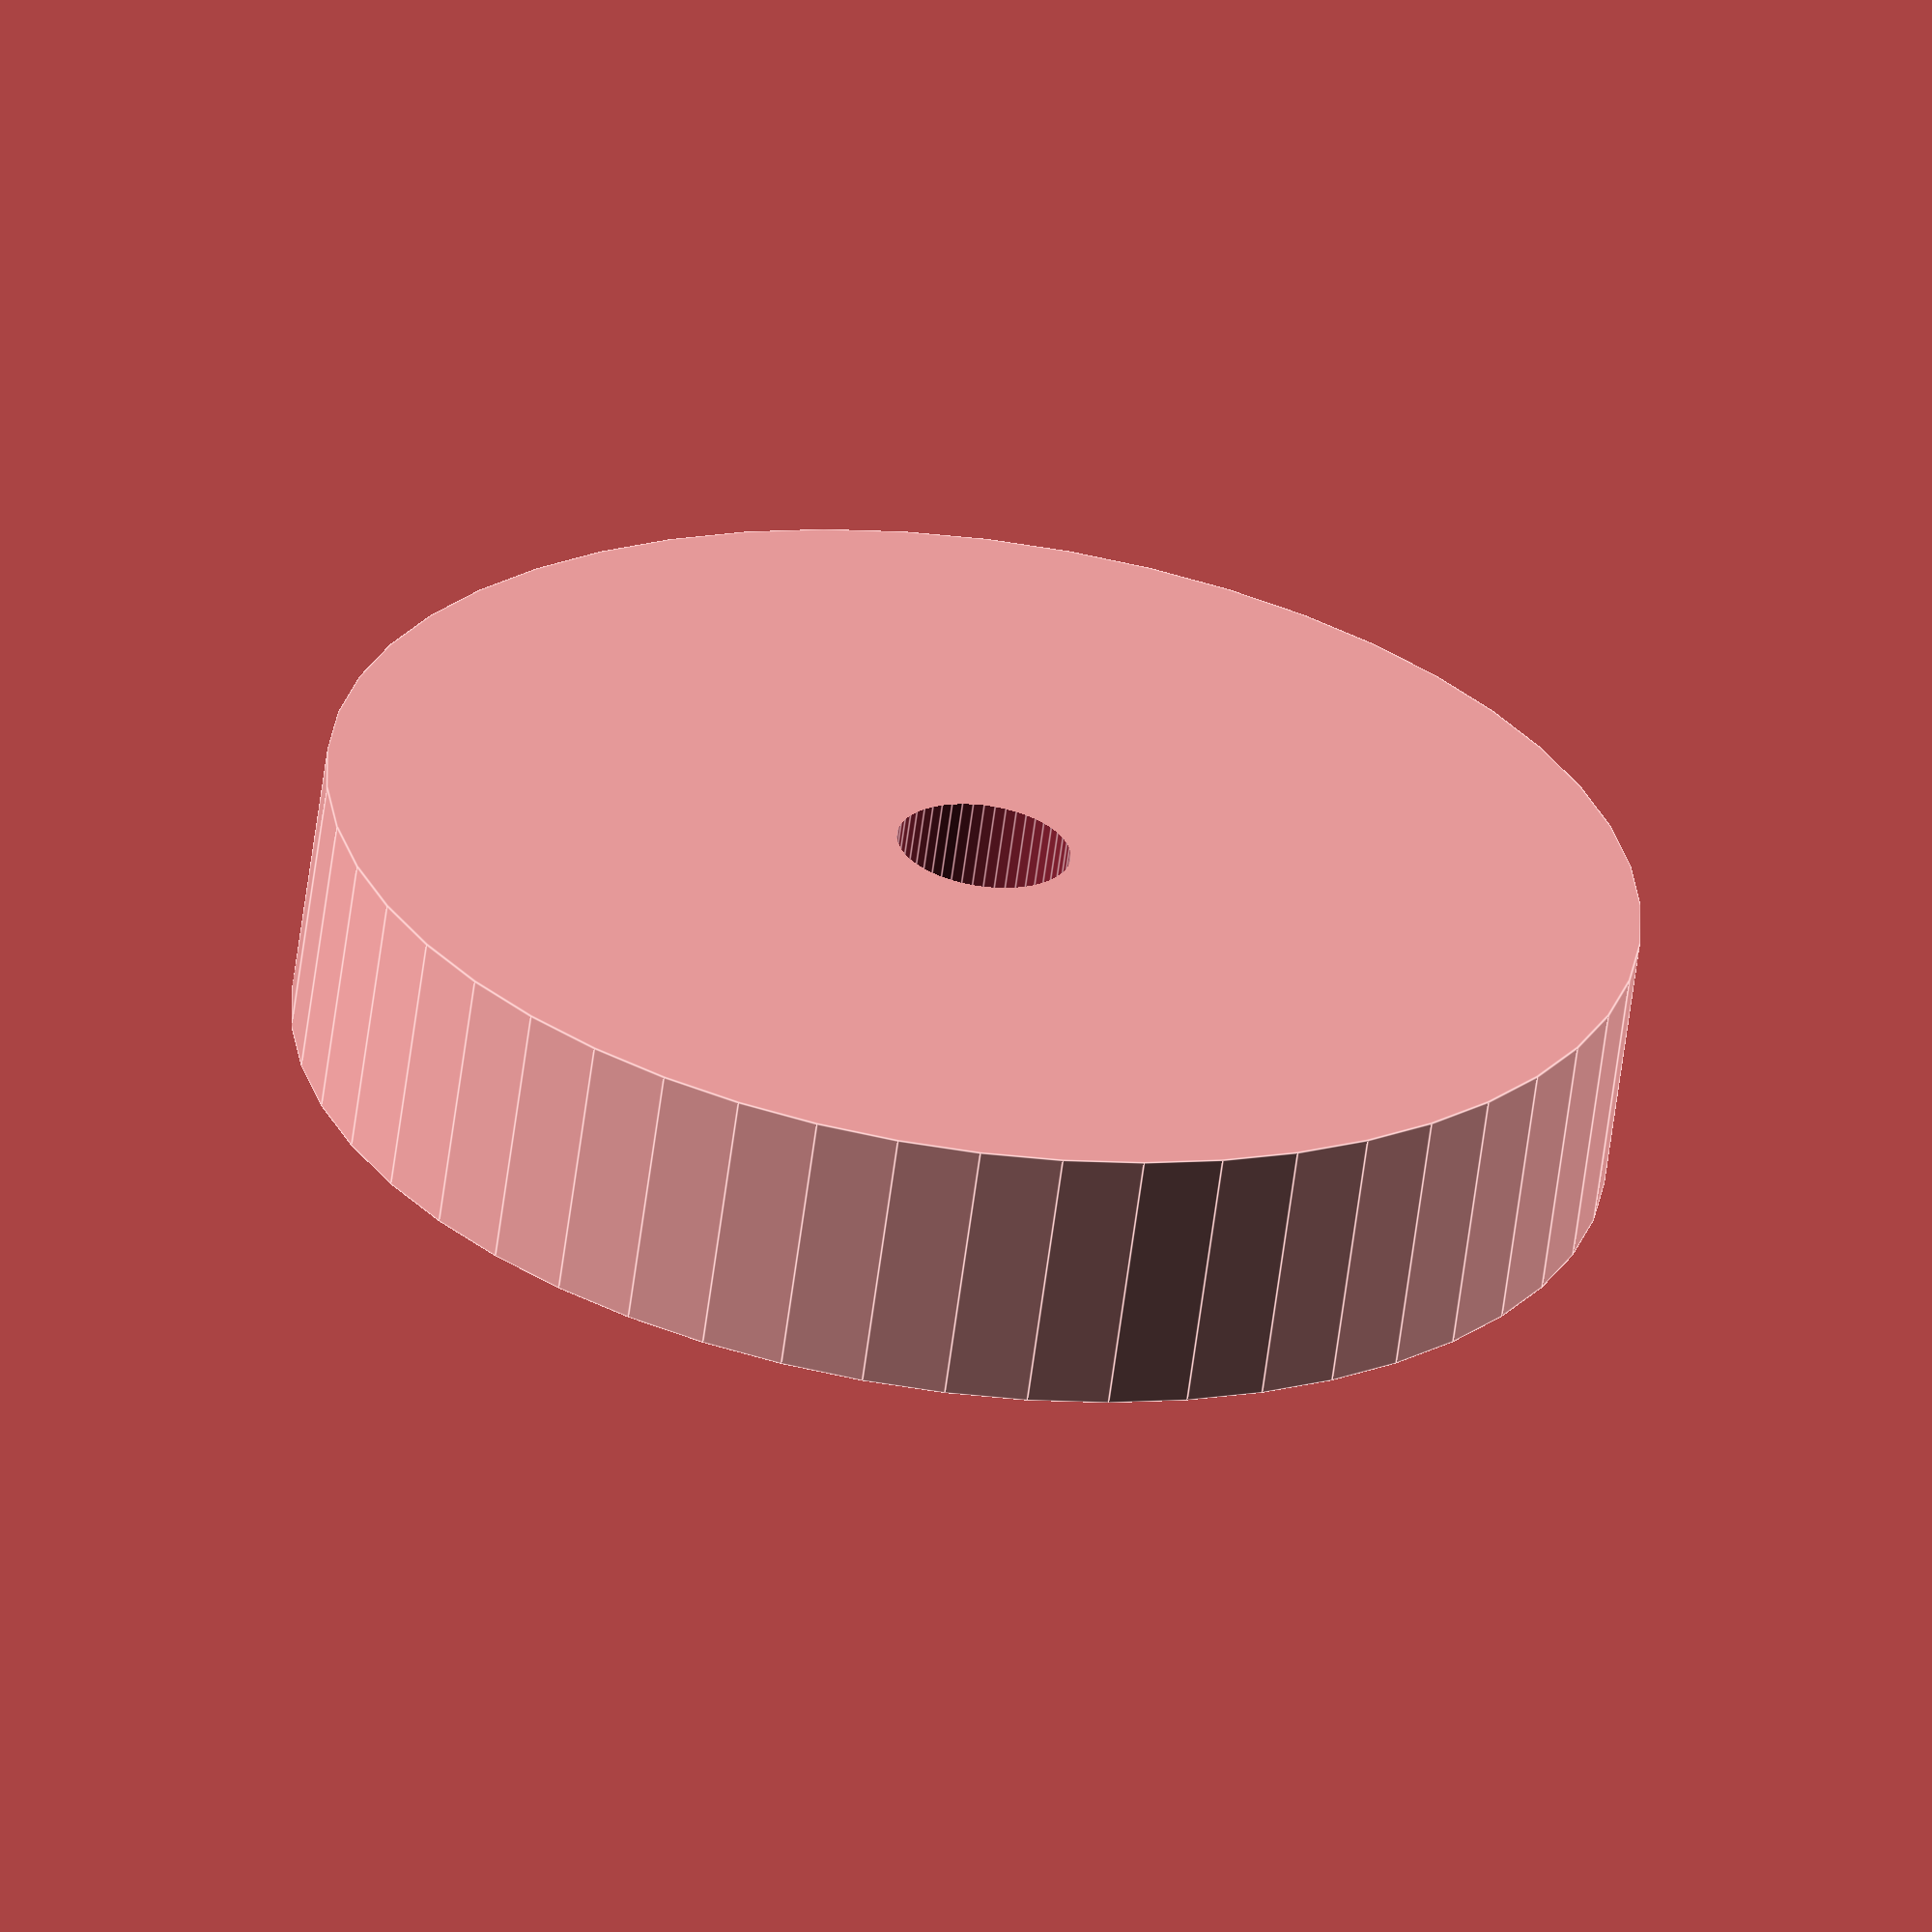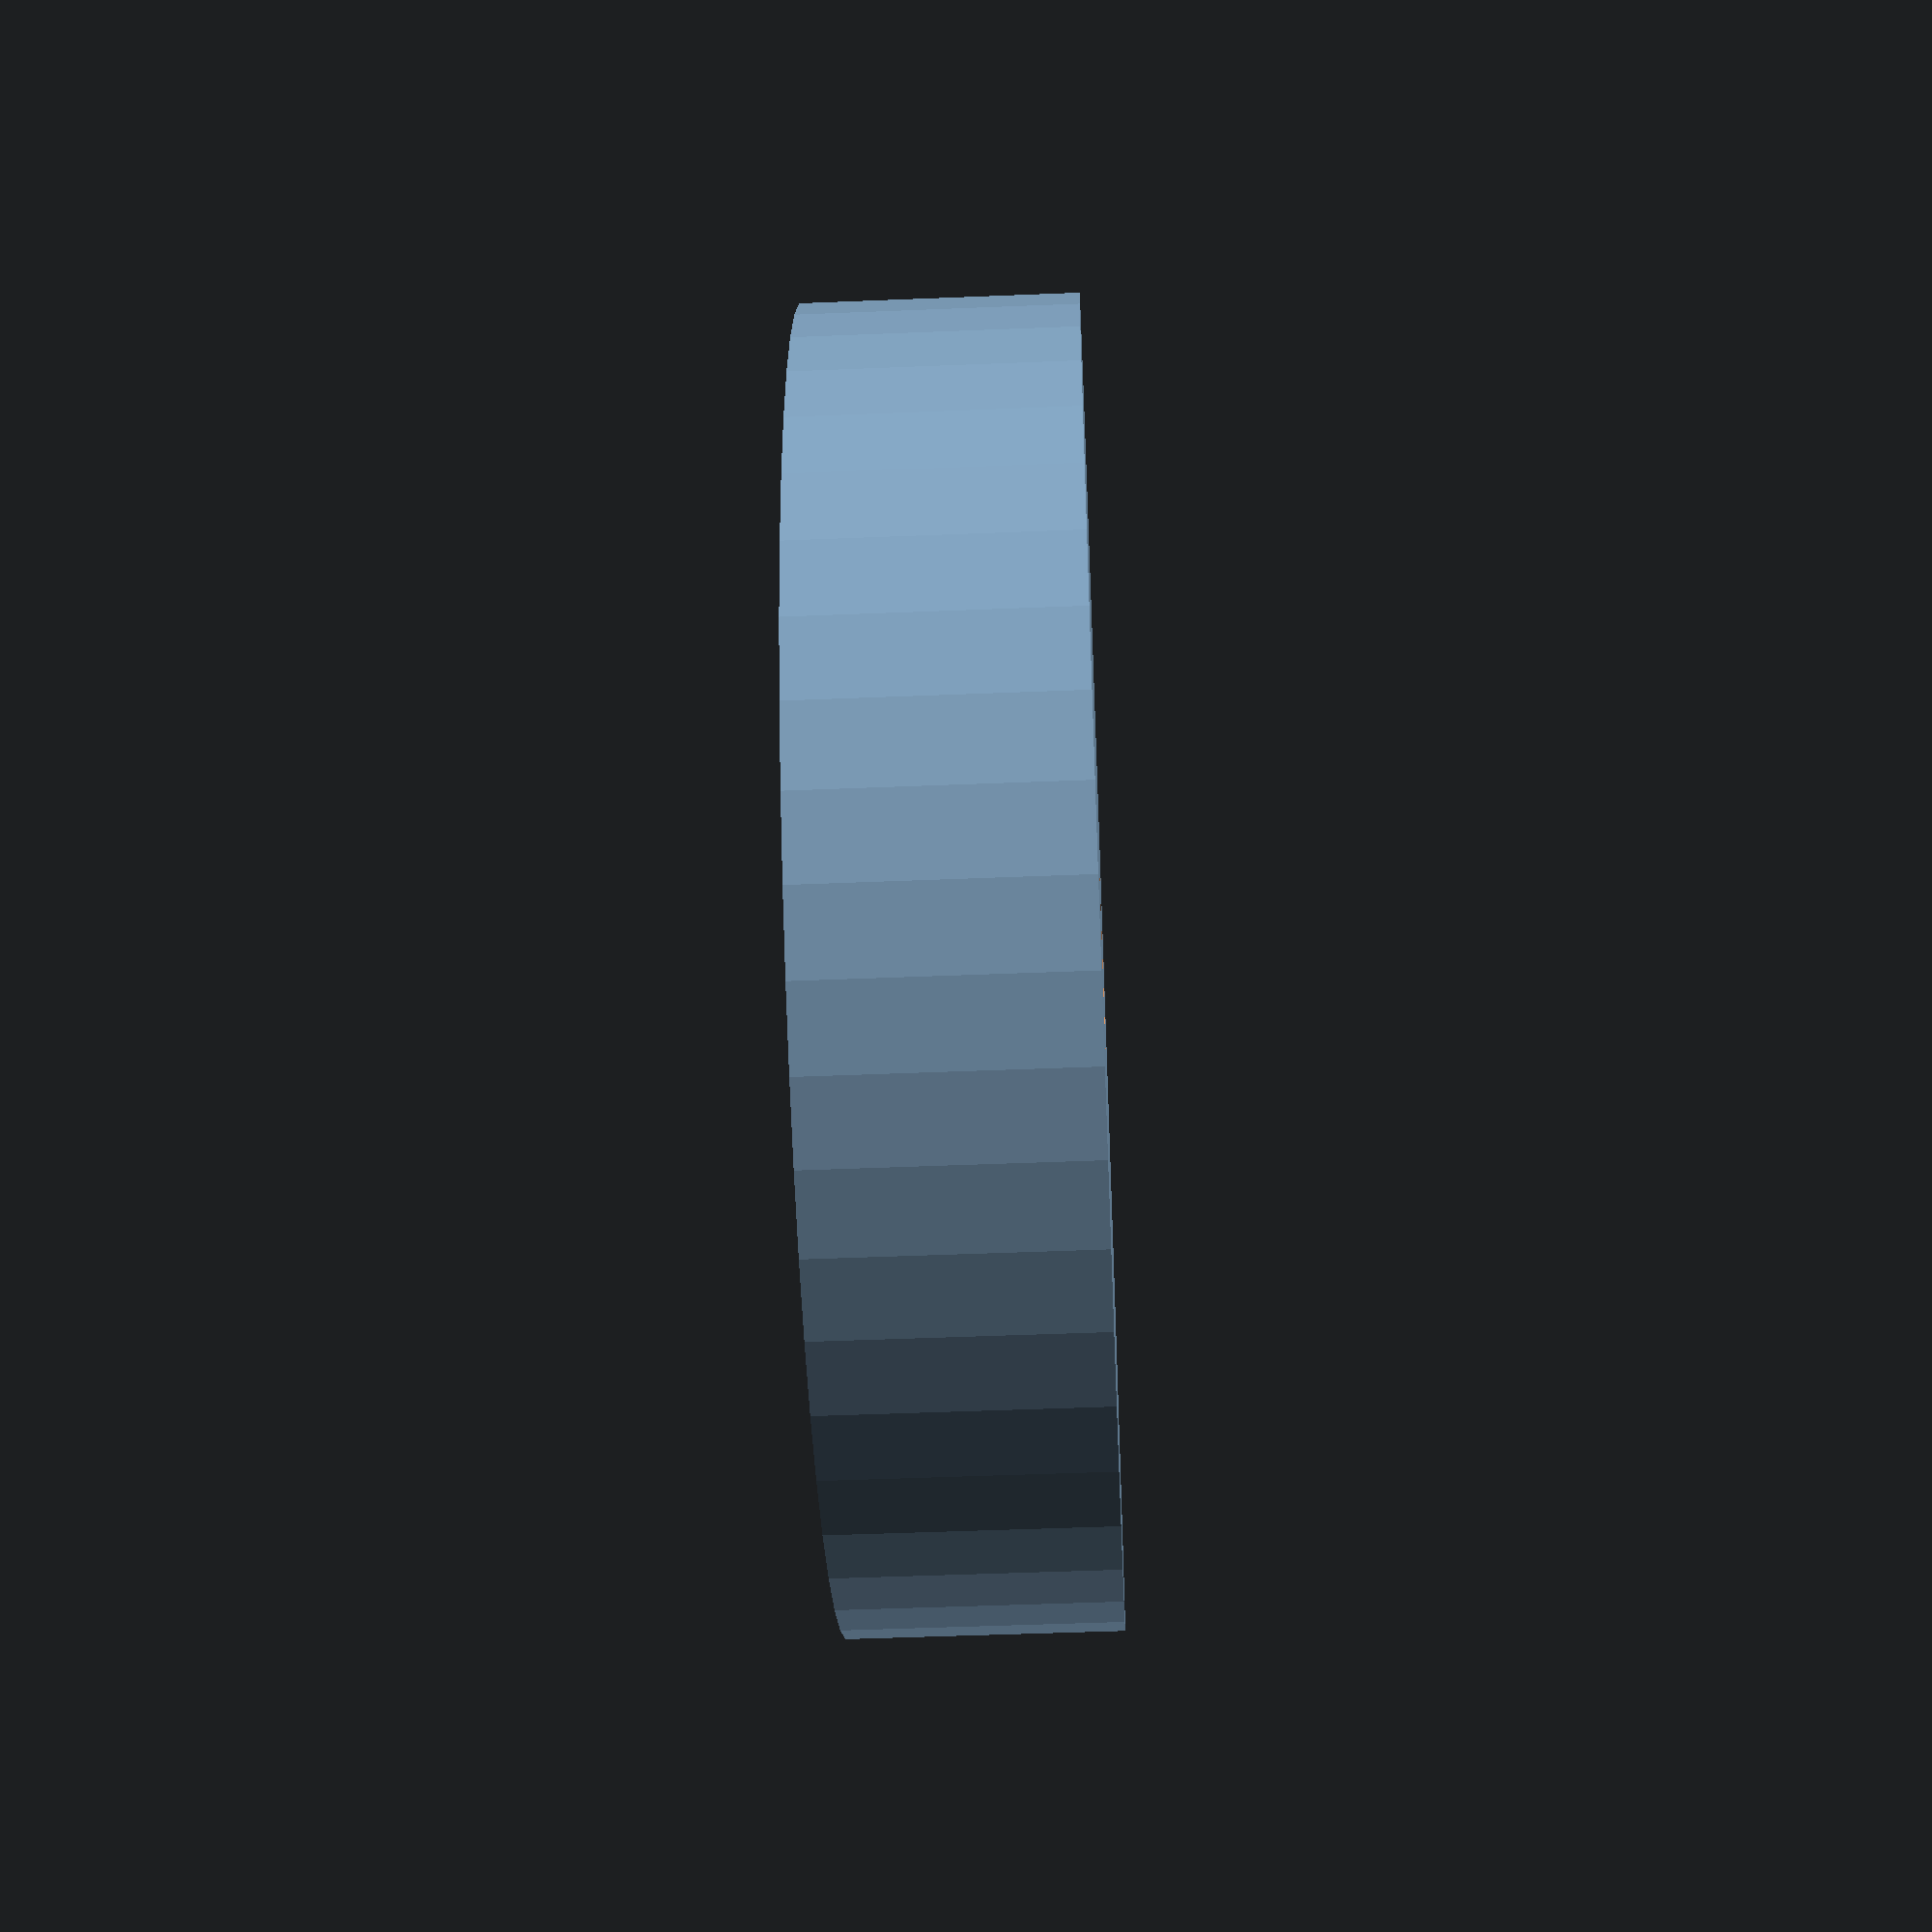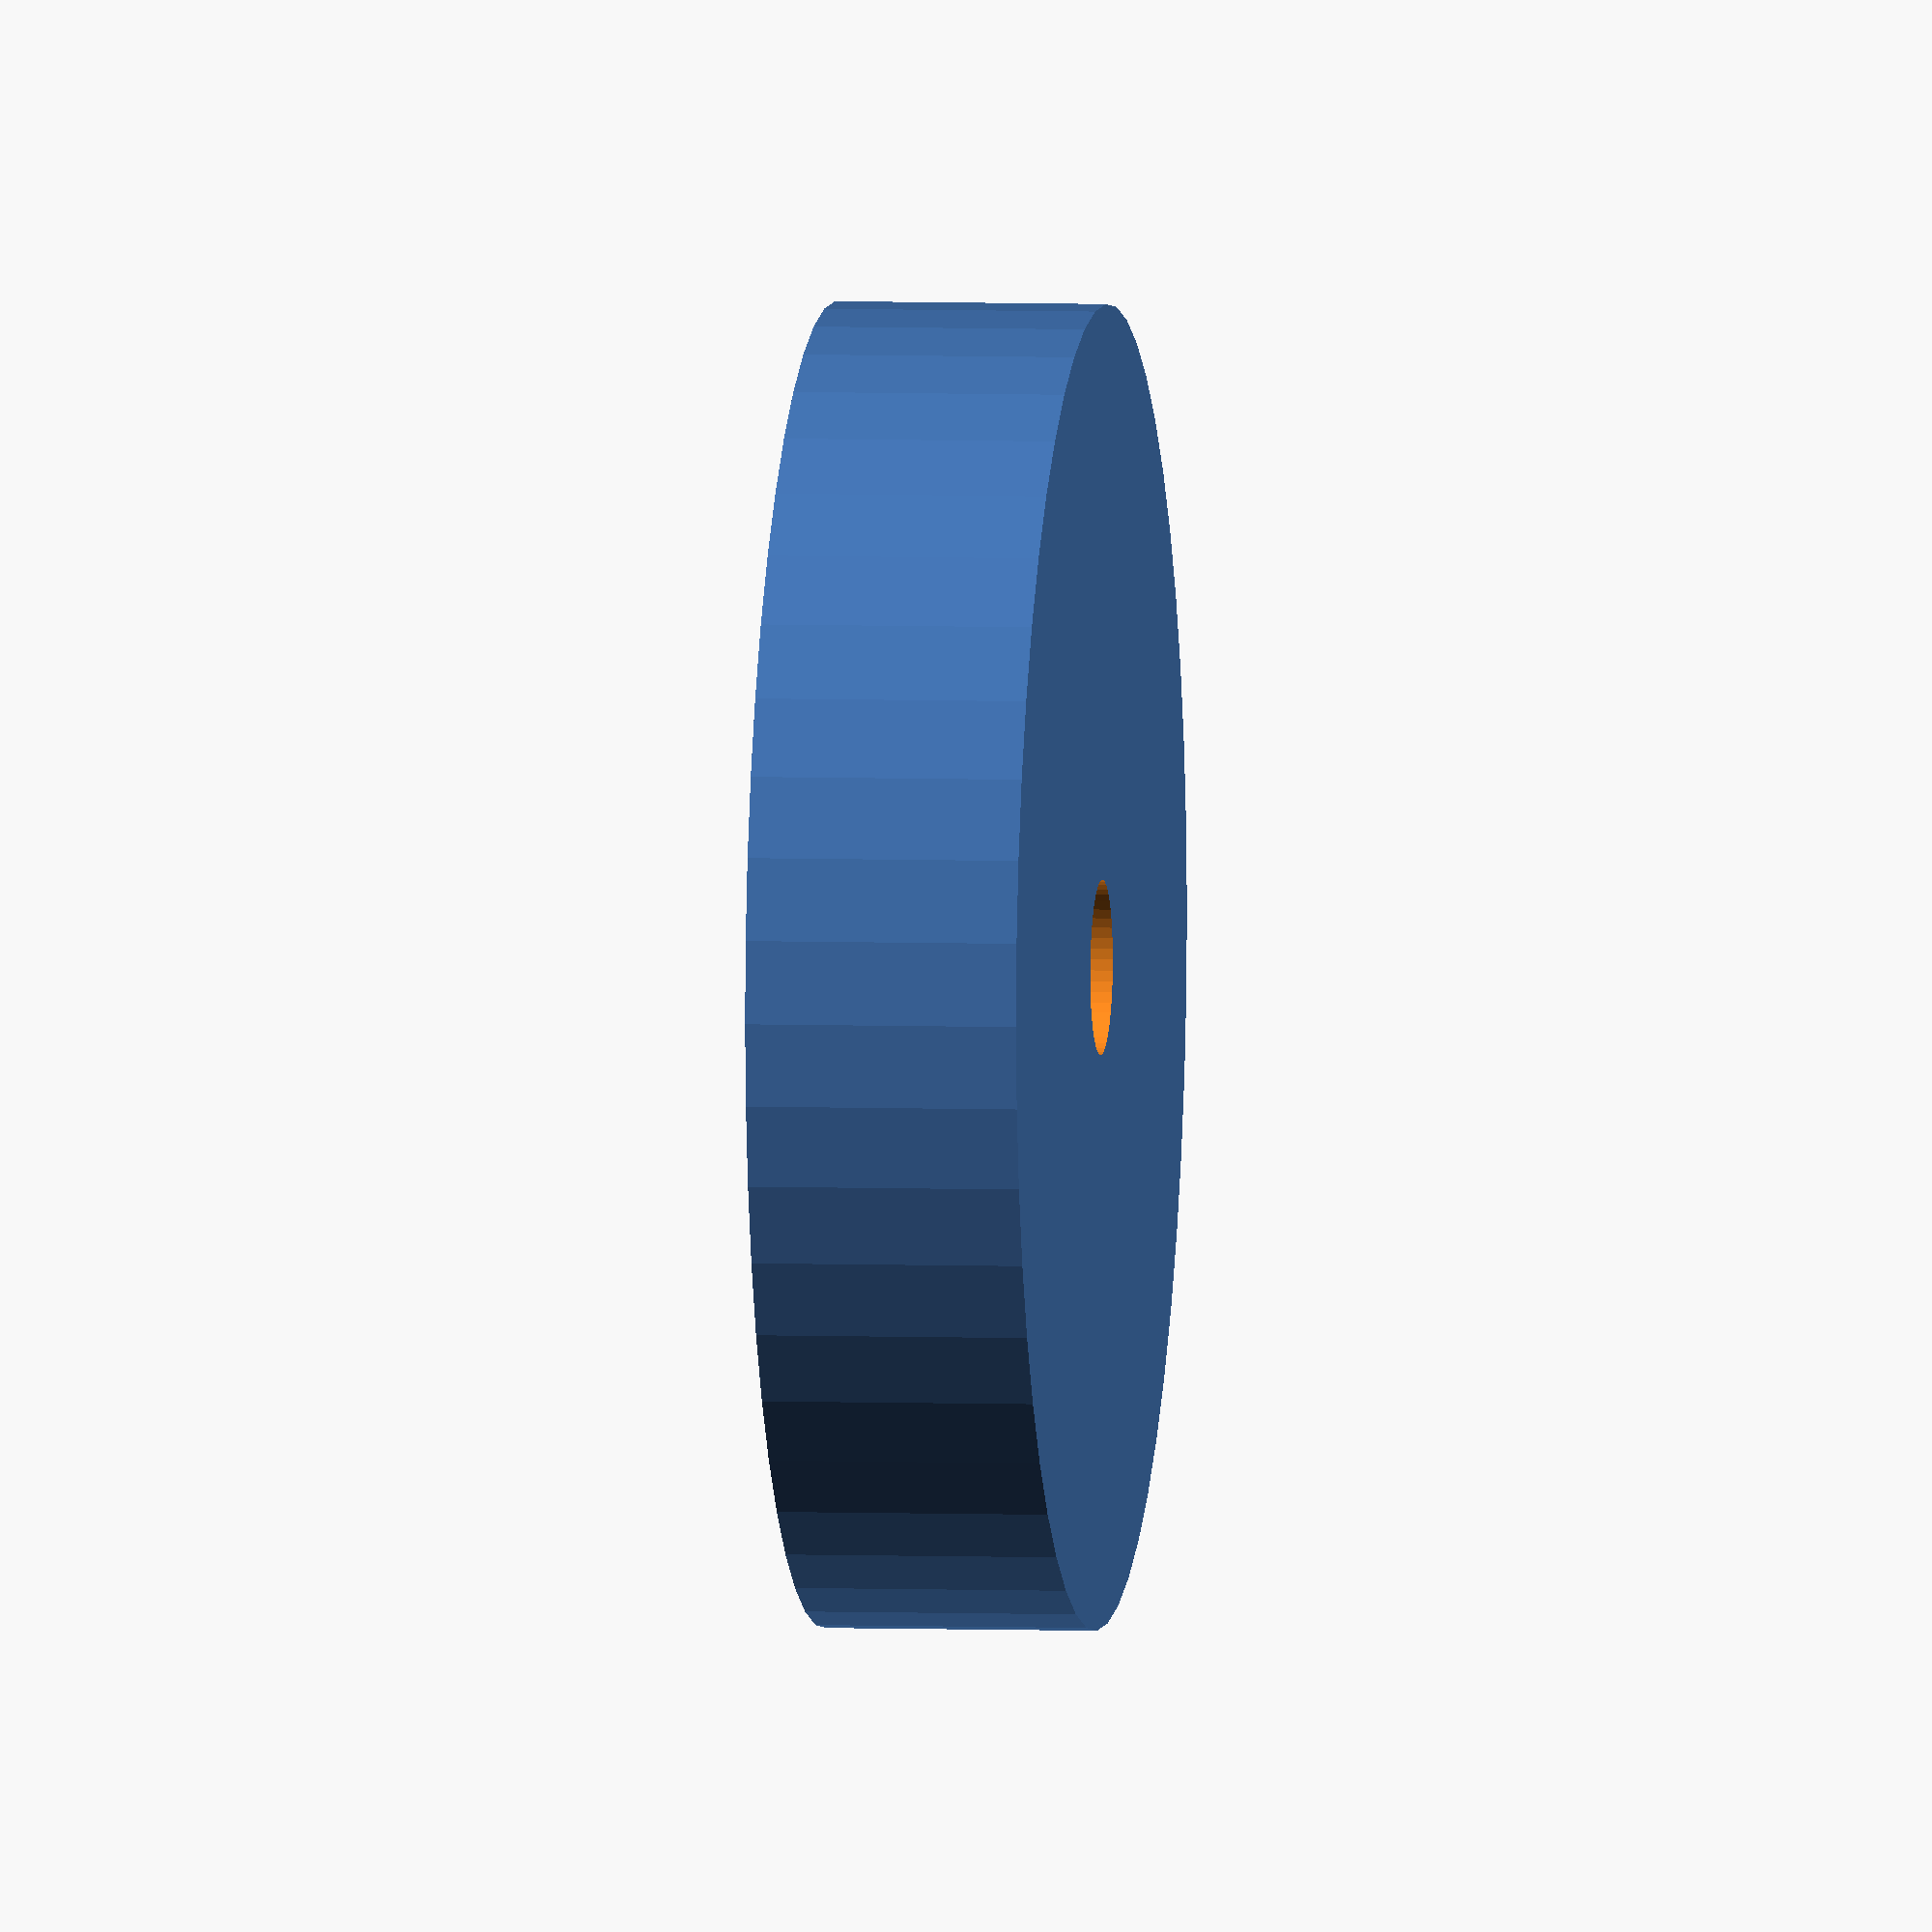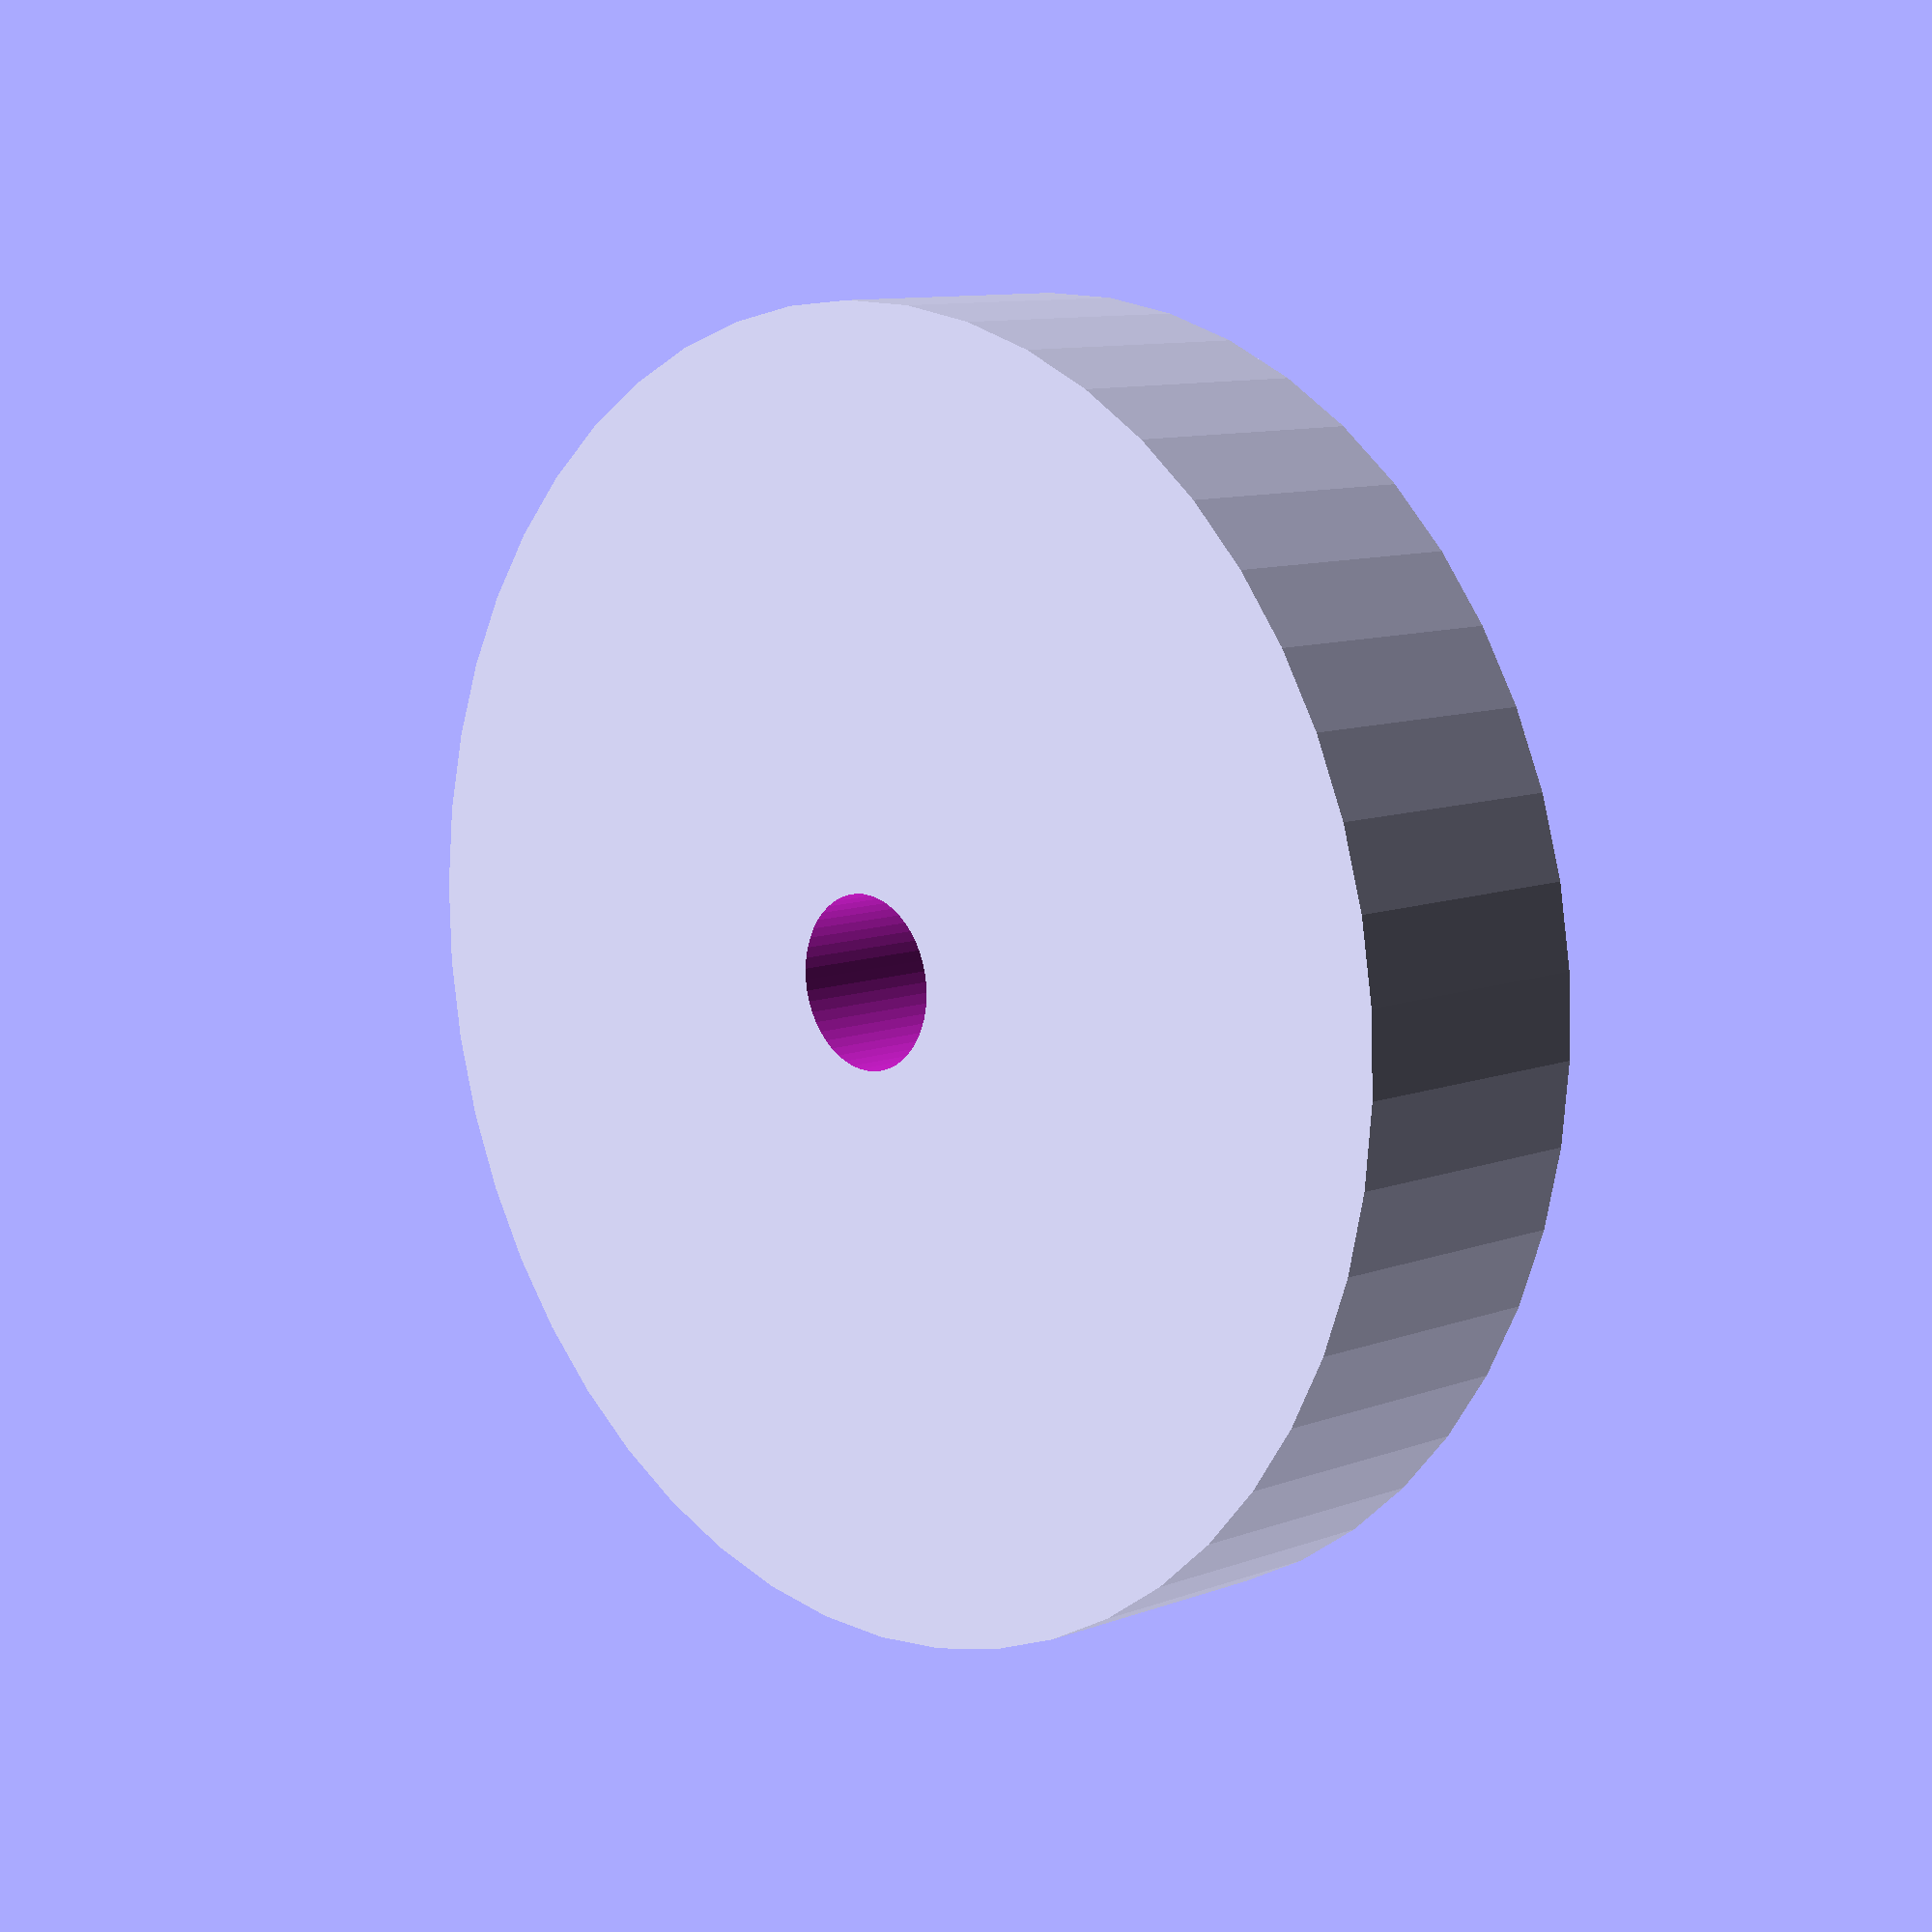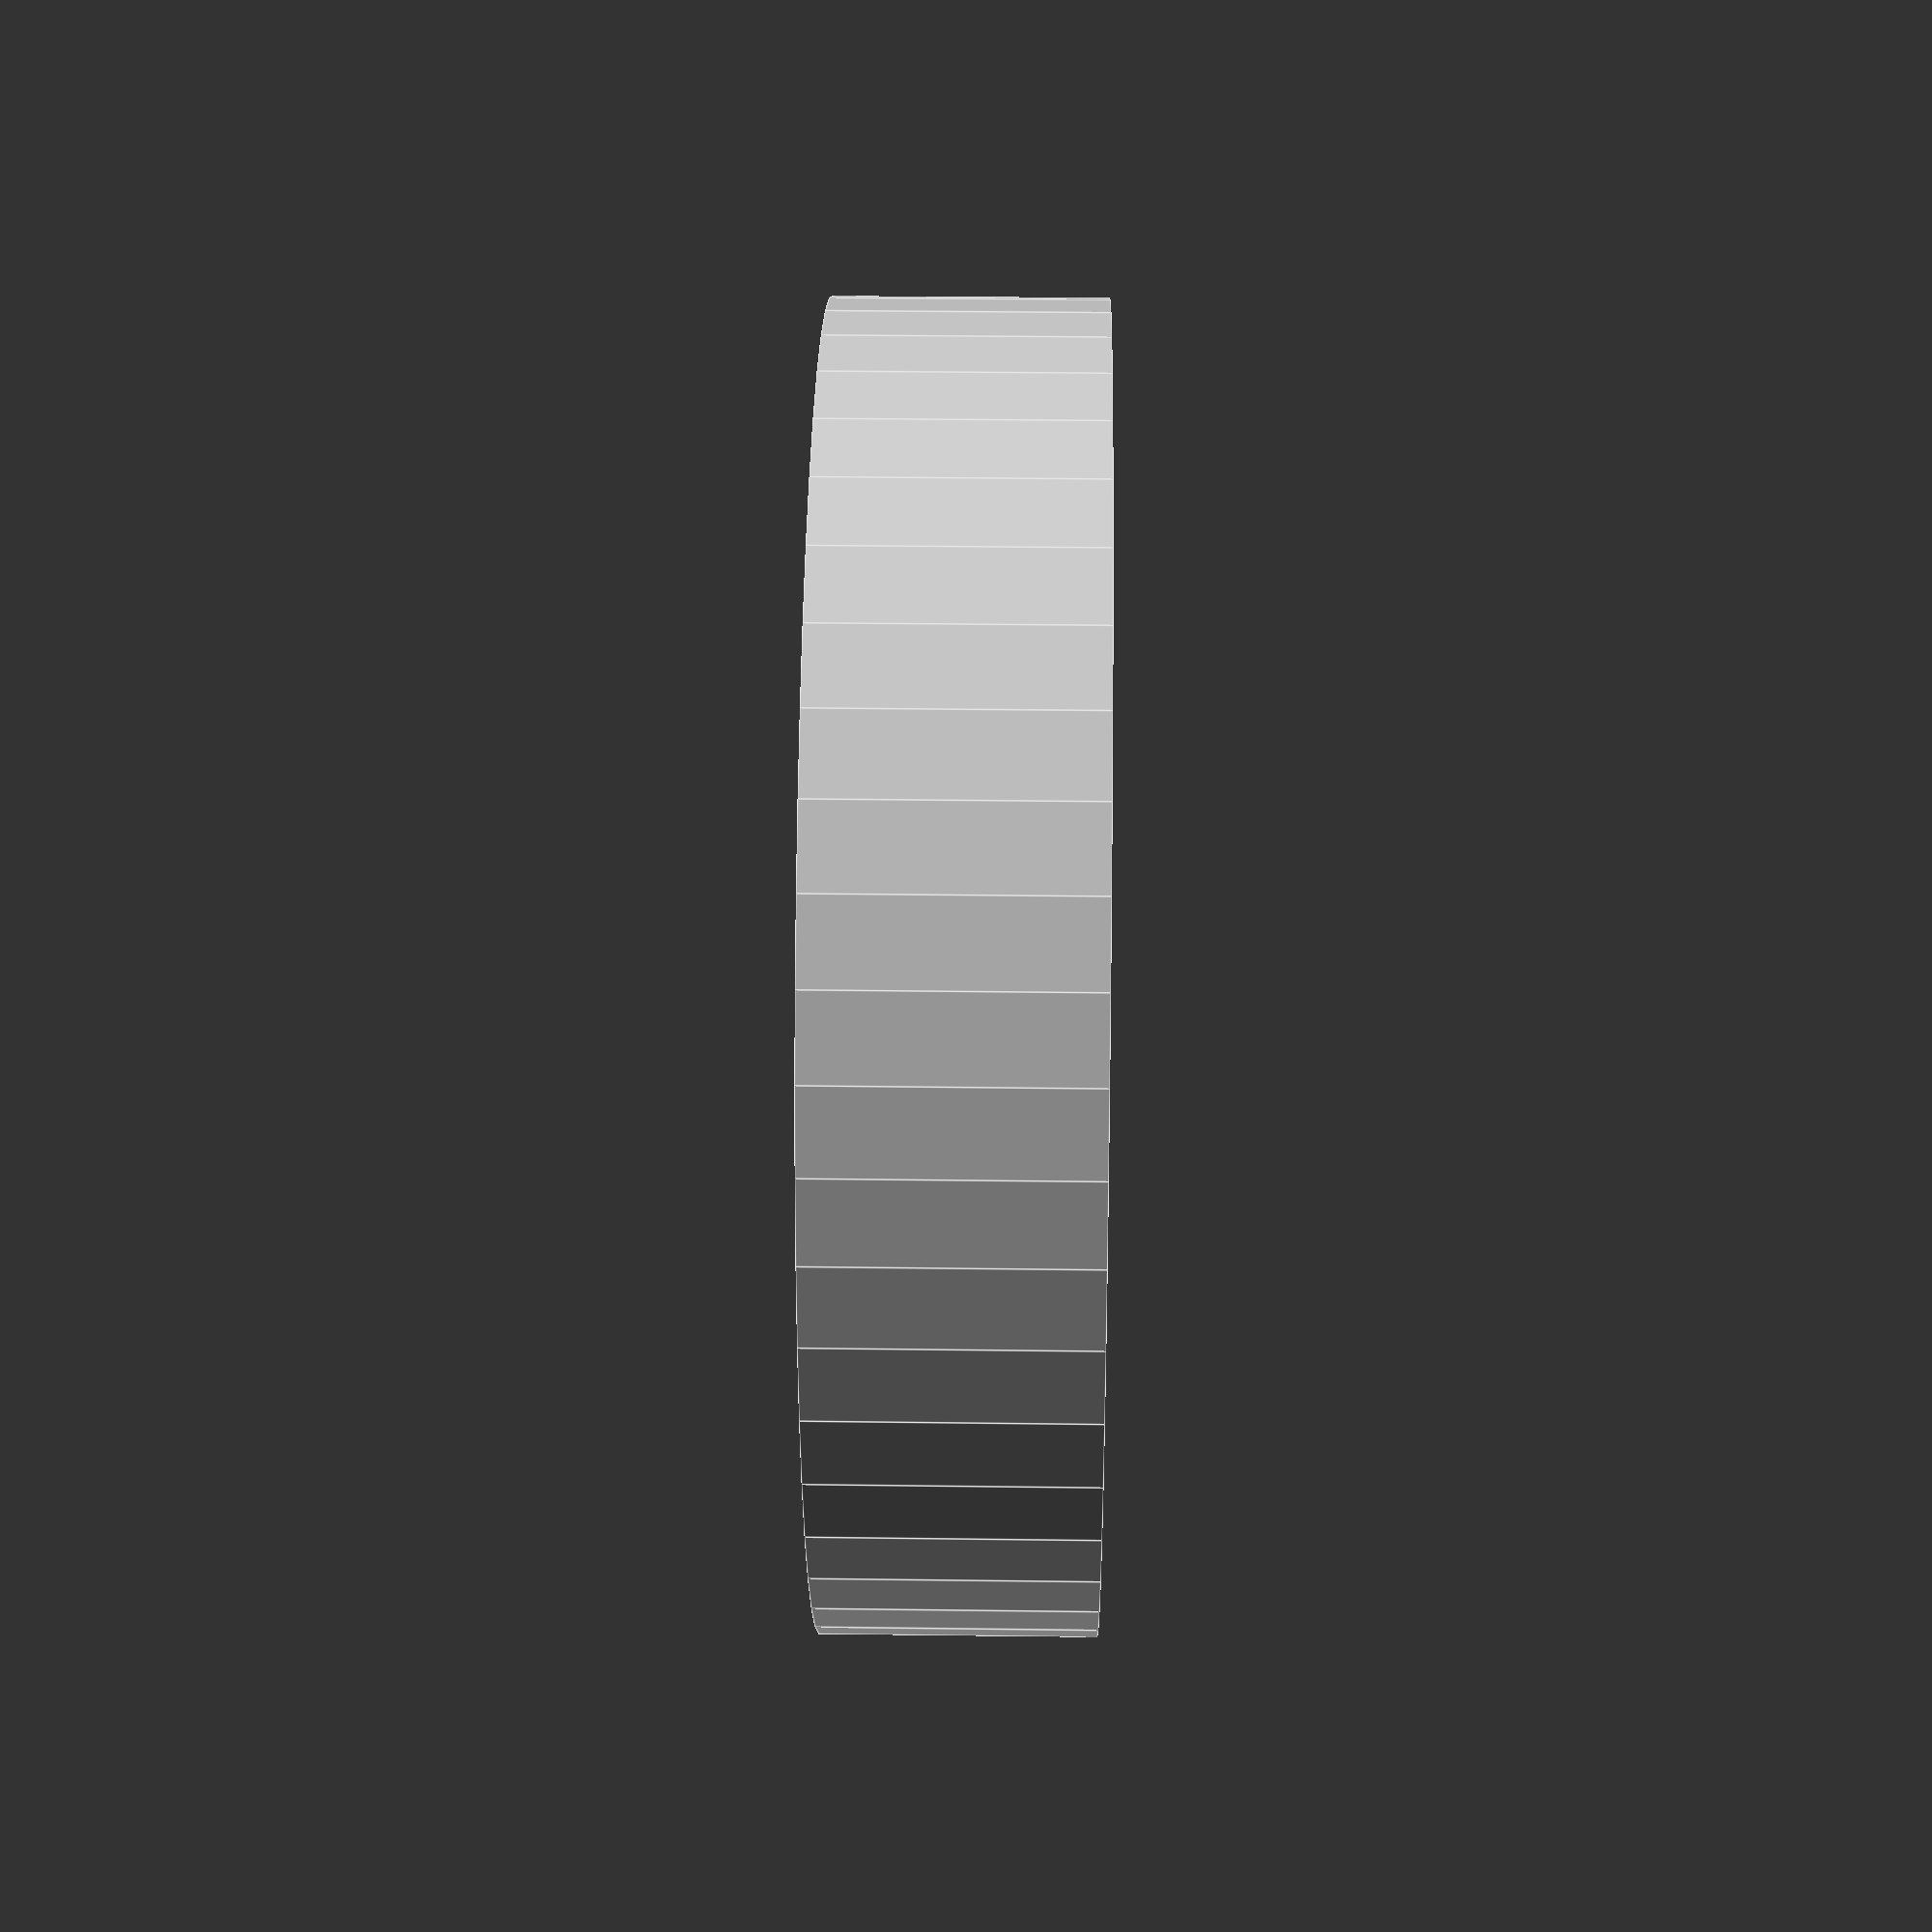
<openscad>
$fn = 50;


difference() {
	union() {
		translate(v = [0, 0, -3.5000000000]) {
			cylinder(h = 7, r = 17.0000000000);
		}
	}
	union() {
		translate(v = [0, 0, -100.0000000000]) {
			cylinder(h = 200, r = 2.2500000000);
		}
	}
}
</openscad>
<views>
elev=62.4 azim=284.7 roll=352.5 proj=o view=edges
elev=48.8 azim=22.5 roll=272.6 proj=p view=wireframe
elev=175.4 azim=51.0 roll=82.6 proj=o view=wireframe
elev=350.0 azim=282.6 roll=46.3 proj=p view=wireframe
elev=331.2 azim=153.1 roll=91.1 proj=p view=edges
</views>
